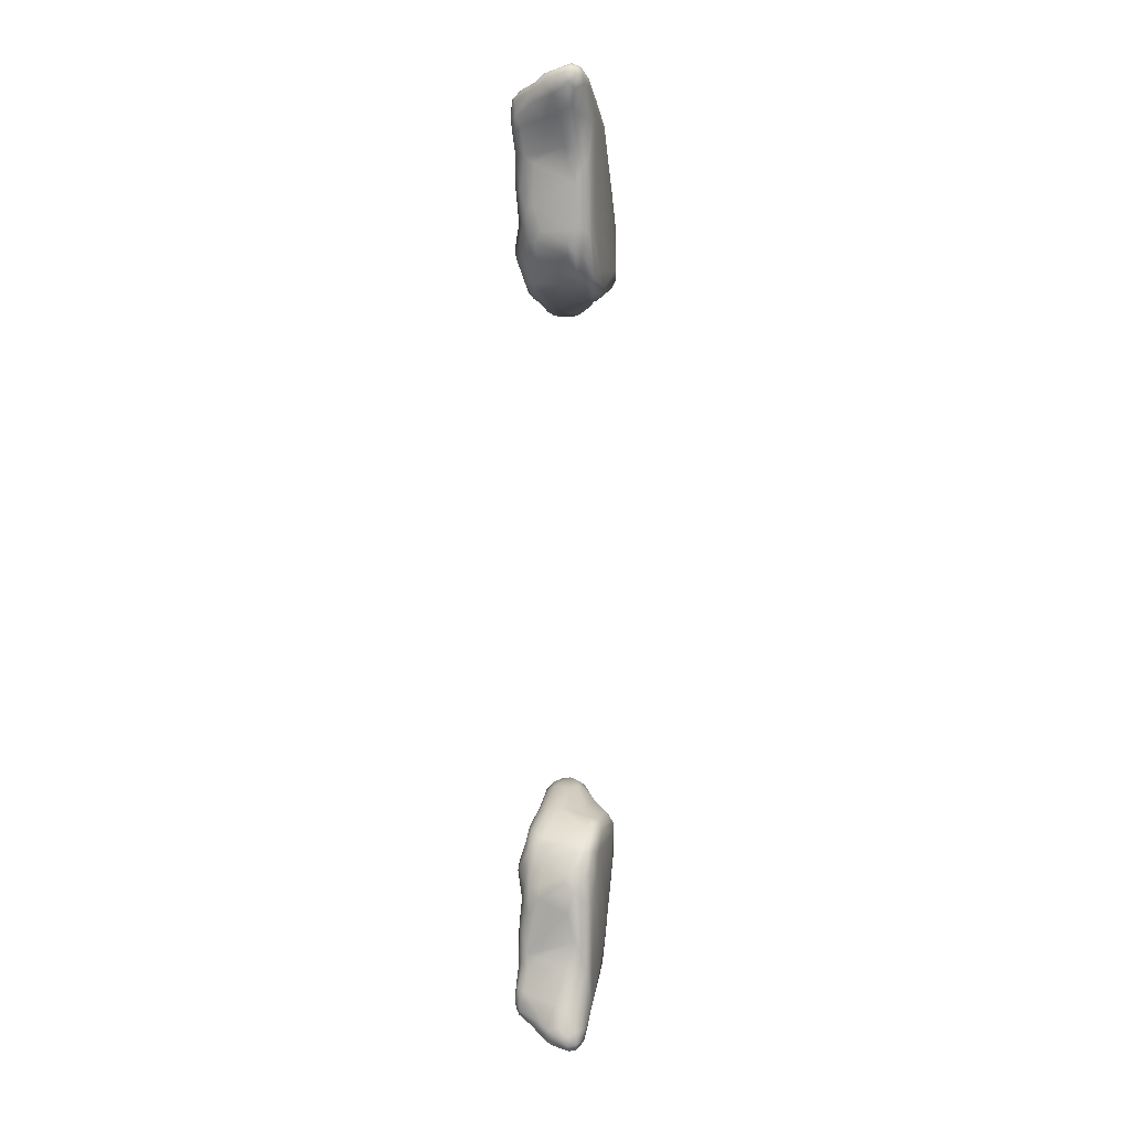
<metadata>
{"format":"obj","ext":"obj","renderer":"f3d","projection":"perspective","resolution":1024,"background":"white","views":[{"elev":10.7,"azim":15.1,"up":"+Z"}]}
</metadata>
<code>
v 7767 4661 4160 1
v 7708 4668 4171 1
v 7763 4680 4152 1
v 7789 4671 4162 1
v 7704 4707 4170 1
v 7766 4703 4152 1
v 7792 4705 4161 1
v 7788 4743 4170 1
v 7769 4755 4172 1
v 7723 4750 4180 1
v 7685 4668 4187 1
v 7704 4649 4197 1
v 7765 4648 4181 1
v 7792 4659 4187 1
v 7803 4680 4188 1
v 7642 4712 4205 1
v 7804 4718 4179 1
v 7660 4752 4203 1
v 7703 4814 4222 1
v 7739 4643 4209 1
v 7767 4646 4214 1
v 7643 4682 4227 1
v 7633 4698 4217 1
v 7809 4719 4219 1
v 7596 4739 4223 1
v 7808 4747 4216 1
v 7591 4784 4237 1
v 7802 4818 4243 1
v 7789 4854 4254 1
v 7698 4651 4230 1
v 7786 4662 4225 1
v 7801 4686 4225 1
v 7587 4713 4243 1
v 7574 4736 4247 1
v 7609 4819 4251 1
v 7741 4888 4269 1
v 7735 4651 4240 1
v 7650 4679 4249 1
v 7592 4700 4261 1
v 7800 4724 4276 1
v 7570 4798 4270 1
v 7810 4791 4269 1
v 7588 4842 4281 1
v 7809 4839 4287 1
v 7607 4880 4301 1
v 7770 4960 4318 1
v 7653 4684 4276 1
v 7716 4683 4303 1
v 7757 4683 4291 1
v 7594 4699 4302 1
v 7782 4706 4296 1
v 7571 4721 4283 1
v 7565 4759 4288 1
v 7807 4775 4332 1
v 7572 4844 4302 1
v 7741 4954 4313 1
v 7564 4809 4323 1
v 7805 4907 4313 1
v 7646 4970 4350 1
v 7787 4957 4324 1
v 7609 4702 4329 1
v 7584 4713 4334 1
v 7572 4732 4339 1
v 7800 4761 4378 1
v 7566 4774 4360 1
v 7811 4883 4344 1
v 7571 4904 4352 1
v 7589 4939 4352 1
v 7611 4976 4369 1
v 7806 4948 4350 1
v 7732 4980 4341 1
v 7785 4738 4373 1
v 7766 4734 4394 1
v 7720 5031 4412 1
v 7612 4728 4389 1
v 7738 4733 4407 1
v 7589 4745 4408 1
v 7573 4761 4399 1
v 7564 4902 4395 1
v 7574 4956 4394 1
v 7589 5002 4414 1
v 7787 5018 4418 1
v 7805 4984 4408 1
v 7637 5044 4428 1
v 7769 5020 4404 1
v 7567 4958 4428 1
v 7664 5049 4431 1
v 7606 4741 4443 1
v 7635 4737 4431 1
v 7785 4750 4448 1
v 7811 4964 4443 1
v 7573 5005 4450 1
v 7801 5022 4469 1
v 7620 5069 4469 1
v 7766 4744 4495 1
v 7568 4785 4518 1
v 7565 4985 4500 1
v 7592 5051 4479 1
v 7658 5074 4469 1
v 7590 4751 4518 1
v 7575 4766 4511 1
v 7801 4765 4626 1
v 7564 4843 4607 1
v 7811 5009 4529 1
v 7788 5064 4512 1
v 7766 5076 4516 1
v 7809 4787 4625 1
v 7811 4832 4665 1
v 7571 5056 4559 1
v 7639 5100 4544 1
v 7685 5099 4546 1
v 7611 4747 4575 1
v 7564 5034 4580 1
v 7804 5063 4579 1
v 7596 5094 4560 1
v 7760 5098 4567 1
v 7741 4739 4591 1
v 7784 4749 4641 1
v 7788 5087 4577 1
v 7592 4764 4596 1
v 7573 4798 4609 1
v 7563 4906 4628 1
v 7811 5057 4647 1
v 7573 5099 4619 1
v 7641 5174 4666 1
v 7756 5124 4611 1
v 7644 4740 4633 1
v 7762 4742 4668 1
v 7811 4871 4759 1
v 7591 5132 4631 1
v 7789 5113 4631 1
v 7616 5164 4663 1
v 7670 5169 4660 1
v 7566 5086 4658 1
v 7720 5146 4647 1
v 7609 4760 4669 1
v 7591 4772 4670 1
v 7563 4941 4703 1
v 7804 5106 4680 1
v 7782 5128 4665 1
v 7702 5164 4677 1
v 7732 4744 4692 1
v 7644 4746 4669 1
v 7786 4767 4699 1
v 7562 4805 4708 1
v 7801 4797 4710 1
v 7554 4820 4693 1
v 7550 4852 4695 1
v 7572 5124 4693 1
v 7811 5062 4761 1
v 7615 5196 4749 1
v 7659 5195 4735 1
v 7652 4785 4751 1
v 7737 4756 4719 1
v 7766 4769 4733 1
v 7591 4806 4762 1
v 7555 4837 4722 1
v 7562 4893 4757 1
v 7564 5116 4826 1
v 7569 5151 4755 1
v 7725 5159 4757 1
v 7620 4802 4782 1
v 7789 4808 4778 1
v 7803 4827 4776 1
v 7806 5091 4789 1
v 7801 5109 4781 1
v 7782 5127 4785 1
v 7590 5199 4807 1
v 7664 5220 4801 1
v 7762 4797 4780 1
v 7571 4846 4775 1
v 7647 5227 4807 1
v 7622 5224 4809 1
v 7701 4821 4798 1
v 7805 4873 4804 1
v 7573 4897 4821 1
v 7567 4928 4811 1
v 7808 4930 4812 1
v 7570 5161 4856 1
v 7726 5156 4811 1
v 7680 5210 4825 1
v 7634 4832 4814 1
v 7767 4824 4804 1
v 7589 4860 4818 1
v 7608 4848 4820 1
v 7788 4843 4809 1
v 7565 5053 4826 1
v 7800 5081 4807 1
v 7782 5116 4811 1
v 7621 5229 4852 1
v 7765 4884 4836 1
v 7790 4909 4840 1
v 7573 5009 4845 1
v 7798 4956 4833 1
v 7782 5083 4827 1
v 7738 5116 4850 1
v 7732 5138 4842 1
v 7592 5202 4864 1
v 7636 5228 4863 1
v 7665 5217 4862 1
v 7630 4943 4871 1
v 7661 4948 4874 1
v 7591 4932 4852 1
v 7612 4939 4865 1
v 7714 4942 4863 1
v 7766 4921 4851 1
v 7784 4944 4848 1
v 7589 5008 4868 1
v 7734 5028 4858 1
v 7571 5107 4881 1
v 7686 5182 4881 1
v 7705 4982 4871 1
v 7586 5064 4890 1
v 7690 5117 4899 1
v 7704 5133 4883 1
v 7587 5175 4889 1
v 7612 5209 4886 1
v 7663 5202 4886 1
v 7634 5214 4889 1
v 7635 5075 4907 1
v 7662 5020 4891 1
v 7607 5078 4905 1
v 7678 5088 4904 1
v 7590 5141 4901 1
v 7667 5158 4904 1
v 7609 5183 4901 1
v 7633 5187 4904 1
v 7625 5132 4911 1
v 7669 5088 6469 1
v 7659 5028 6482 1
v 7634 5080 6467 1
v 7606 5076 6471 1
v 7637 5139 6465 1
v 7594 5124 6471 1
v 7667 5159 6471 1
v 7687 5093 6475 1
v 7609 5184 6474 1
v 7589 5172 6482 1
v 7635 5188 6471 1
v 7629 4942 6505 1
v 7612 4939 6510 1
v 7663 4947 6502 1
v 7699 4961 6506 1
v 7591 5059 6484 1
v 7714 4988 6507 1
v 7574 5090 6491 1
v 7688 5168 6487 1
v 7708 5111 6492 1
v 7654 5209 6488 1
v 7619 5213 6487 1
v 7716 4908 6525 1
v 7767 4906 6528 1
v 7782 4945 6526 1
v 7587 4905 6534 1
v 7589 4994 6510 1
v 7738 5021 6519 1
v 7568 5084 6506 1
v 7738 5102 6521 1
v 7572 5166 6517 1
v 7729 5139 6532 1
v 7589 5201 6517 1
v 7673 5209 6509 1
v 7622 5224 6508 1
v 7644 5229 6522 1
v 7634 4830 6562 1
v 7609 4850 6554 1
v 7789 4869 6551 1
v 7802 4922 6546 1
v 7571 4904 6553 1
v 7788 5012 6544 1
v 7569 5019 6539 1
v 7794 5086 6557 1
v 7782 5111 6559 1
v 7564 5130 6546 1
v 7705 5176 6540 1
v 7622 5229 6533 1
v 7670 5219 6544 1
v 7587 4831 6584 1
v 7699 4823 6575 1
v 7767 4816 6577 1
v 7803 5003 6562 1
v 7808 4923 6565 1
v 7733 5155 6580 1
v 7593 5201 6572 1
v 7620 4804 6590 1
v 7758 4787 6607 1
v 7787 4809 6593 1
v 7804 4830 6597 1
v 7562 4882 6612 1
v 7807 5089 6586 1
v 7799 5111 6593 1
v 7783 5127 6593 1
v 7607 5202 6600 1
v 7638 5226 6574 1
v 7669 5211 6590 1
v 7689 4786 6617 1
v 7811 4873 6621 1
v 7811 5062 6616 1
v 7563 4933 6635 1
v 7573 5155 6629 1
v 7694 5182 6627 1
v 7636 4777 6646 1
v 7739 4749 6668 1
v 7763 4752 6673 1
v 7783 4765 6676 1
v 7584 4787 6667 1
v 7561 4816 6653 1
v 7564 5081 6684 1
v 7638 5197 6638 1
v 7612 4757 6708 1
v 7806 4782 6734 1
v 7800 4766 6734 1
v 7807 5091 6729 1
v 7801 5109 6689 1
v 7781 5128 6715 1
v 7640 4745 6710 1
v 7571 4793 6687 1
v 7554 4819 6682 1
v 7550 4853 6682 1
v 7563 4937 6707 1
v 7716 5155 6706 1
v 7590 5127 6750 1
v 7634 5171 6711 1
v 7651 5172 6713 1
v 7668 5174 6705 1
v 7739 4740 6709 1
v 7811 4812 6762 1
v 7810 5040 6772 1
v 7575 5104 6754 1
v 7660 4739 6742 1
v 7757 4740 6746 1
v 7786 4750 6748 1
v 7594 4764 6761 1
v 7579 4788 6771 1
v 7568 4818 6764 1
v 7563 4866 6766 1
v 7567 5072 6767 1
v 7789 5115 6742 1
v 7611 5146 6741 1
v 7611 4747 6798 1
v 7758 5124 6762 1
v 7635 4740 6820 1
v 7810 4998 6886 1
v 7803 5050 6848 1
v 7788 5087 6799 1
v 7758 5098 6810 1
v 7618 5097 6828 1
v 7661 5102 6829 1
v 7766 4744 6880 1
v 7591 4750 6861 1
v 7576 4765 6862 1
v 7567 4787 6868 1
v 7811 4925 7023 1
v 7576 5042 6865 1
v 7592 5058 6881 1
v 7610 4738 6963 1
v 7785 4749 6929 1
v 7800 4763 6963 1
v 7808 4780 7061 1
v 7788 5062 6867 1
v 7764 5078 6855 1
v 7637 4738 6941 1
v 7811 4808 7070 1
v 7564 4790 7000 1
v 7566 4976 6927 1
v 7621 5070 6904 1
v 7656 5071 6913 1
v 7573 4762 6971 1
v 7802 4999 6953 1
v 7761 5037 6938 1
v 7588 4745 6966 1
v 7744 4738 6943 1
v 7767 4737 6975 1
v 7788 5012 6966 1
v 7697 5039 6953 1
v 7572 4968 6965 1
v 7589 5008 6956 1
v 7610 5023 6958 1
v 7634 5043 6948 1
v 7740 4725 6985 1
v 7785 4737 7006 1
v 7587 4718 7027 1
v 7682 4690 7068 1
v 7566 4822 7077 1
v 7588 4961 7001 1
v 7803 4945 7055 1
v 7706 5003 7003 1
v 7772 4969 7058 1
v 7607 4701 7046 1
v 7729 4680 7077 1
v 7572 4718 7068 1
v 7801 4743 7071 1
v 7586 4912 7045 1
v 7616 4947 7033 1
v 7688 4970 7036 1
v 7592 4700 7072 1
v 7765 4678 7100 1
v 7784 4705 7082 1
v 7565 4742 7085 1
v 7574 4853 7081 1
v 7790 4957 7065 1
v 7756 4967 7064 1
v 7649 4682 7113 1
v 7805 4836 7124 1
v 7664 4849 7119 1
v 7720 4650 7135 1
v 7594 4699 7113 1
v 7809 4748 7161 1
v 7588 4859 7094 1
v 7605 4853 7106 1
v 7740 4900 7107 1
v 7768 4900 7109 1
v 7644 4680 7144 1
v 7787 4663 7151 1
v 7805 4685 7165 1
v 7586 4712 7131 1
v 7573 4736 7126 1
v 7573 4760 7127 1
v 7787 4867 7123 1
v 7698 4648 7162 1
v 7738 4643 7165 1
v 7769 4647 7169 1
v 7594 4785 7139 1
v 7648 4684 7159 1
v 7791 4658 7189 1
v 7627 4710 7161 1
v 7597 4739 7152 1
v 7803 4754 7183 1
v 7690 4788 7166 1
v 7789 4810 7168 1
v 7762 4809 7176 1
v 7757 4647 7195 1
v 7698 4663 7196 1
v 7686 4678 7195 1
v 7804 4686 7193 1
v 7647 4718 7173 1
v 7653 4750 7170 1
v 7766 4661 7214 1
v 7789 4671 7212 1
v 7707 4711 7206 1
v 7789 4714 7216 1
v 7768 4729 7216 1
v 7767 4686 7224 1
f 3 1 2
f 1 12 2
f 2 12 11
f 12 22 11
f 11 22 23
f 22 33 23
f 23 33 25
f 33 34 25
f 25 34 27
f 34 41 27
f 27 41 43
f 41 55 43
f 43 55 67
f 55 57 67
f 67 57 79
f 57 103 79
f 79 103 97
f 103 122 97
f 97 122 113
f 122 138 113
f 113 138 159
f 138 158 159
f 159 158 177
f 158 176 177
f 177 176 193
f 176 203 193
f 193 203 208
f 203 204 208
f 208 204 222
f 204 220 222
f 222 220 228
f 220 223 228
f 228 223 225
f 223 214 225
f 225 214 211
f 214 215 211
f 211 215 197
f 215 196 197
f 197 196 189
f 196 195 189
f 189 195 188
f 195 194 188
f 188 194 178
f 194 192 178
f 178 192 175
f 192 186 175
f 175 186 164
f 186 163 164
f 164 163 146
f 163 144 146
f 146 144 102
f 144 118 102
f 102 118 90
f 118 128 90
f 90 128 95
f 128 117 95
f 95 117 88
f 117 127 88
f 88 127 112
f 127 136 112
f 112 136 120
f 136 137 120
f 120 137 121
f 137 145 121
f 121 145 147
f 145 157 147
f 147 157 148
f 157 158 148
f 148 158 138
f 3 4 1
f 4 14 1
f 1 14 13
f 14 21 13
f 13 21 20
f 21 37 20
f 20 37 30
f 37 48 30
f 30 48 47
f 48 61 47
f 47 61 50
f 61 62 50
f 50 62 52
f 62 63 52
f 52 63 53
f 63 65 53
f 53 65 57
f 65 96 57
f 57 96 103
f 96 121 103
f 103 121 147
f 3 2 5
f 2 16 5
f 5 16 18
f 16 25 18
f 18 25 27
f 5 6 3
f 6 7 3
f 3 7 4
f 7 15 4
f 4 15 14
f 15 32 14
f 14 32 31
f 32 51 31
f 31 51 49
f 51 73 49
f 49 73 76
f 73 95 76
f 76 95 89
f 95 88 89
f 89 88 75
f 88 77 75
f 75 77 62
f 77 63 62
f 7 6 8
f 6 9 8
f 8 9 29
f 9 46 29
f 29 46 60
f 46 82 60
f 60 82 70
f 82 83 70
f 70 83 91
f 83 104 91
f 91 104 129
f 104 150 129
f 129 150 178
f 150 165 178
f 178 165 188
f 165 166 188
f 188 166 189
f 166 167 189
f 189 167 180
f 167 161 180
f 180 161 169
f 161 141 169
f 169 141 152
f 141 133 152
f 152 133 125
f 133 110 125
f 125 110 115
f 110 94 115
f 115 94 98
f 94 81 98
f 98 81 92
f 81 80 92
f 92 80 86
f 80 79 86
f 86 79 97
f 6 5 9
f 5 10 9
f 9 10 19
f 10 18 19
f 19 18 27
f 1 13 12
f 13 20 12
f 12 20 30
f 2 11 16
f 11 23 16
f 16 23 25
f 15 7 17
f 7 8 17
f 17 8 28
f 8 29 28
f 28 29 58
f 29 60 58
f 58 60 70
f 5 18 10
f 15 17 24
f 17 26 24
f 24 26 42
f 26 28 42
f 42 28 44
f 28 58 44
f 44 58 66
f 58 70 66
f 66 70 91
f 28 26 17
f 12 30 22
f 30 38 22
f 22 38 39
f 38 47 39
f 39 47 50
f 14 31 21
f 31 49 21
f 21 49 37
f 49 48 37
f 15 24 32
f 24 40 32
f 32 40 51
f 40 64 51
f 51 64 72
f 64 90 72
f 72 90 73
f 90 95 73
f 19 27 35
f 27 43 35
f 35 43 45
f 43 68 45
f 45 68 69
f 68 81 69
f 69 81 94
f 9 19 36
f 19 45 36
f 36 45 56
f 45 59 56
f 56 59 71
f 59 84 71
f 71 84 87
f 84 94 87
f 87 94 99
f 94 110 99
f 99 110 111
f 110 133 111
f 111 133 126
f 133 135 126
f 126 135 140
f 135 141 140
f 140 141 161
f 22 39 33
f 39 52 33
f 33 52 34
f 52 53 34
f 34 53 41
f 53 57 41
f 41 57 55
f 19 35 45
f 9 36 46
f 36 56 46
f 46 56 71
f 47 38 30
f 40 24 54
f 24 42 54
f 54 42 107
f 42 108 107
f 107 108 146
f 108 164 146
f 39 50 52
f 40 54 64
f 54 107 64
f 64 107 102
f 107 146 102
f 44 66 42
f 66 108 42
f 43 67 68
f 67 80 68
f 68 80 81
f 45 69 59
f 69 84 59
f 51 72 73
f 46 71 74
f 71 87 74
f 74 87 99
f 62 61 75
f 61 76 75
f 75 76 89
f 61 48 76
f 48 49 76
f 65 63 78
f 63 77 78
f 78 77 101
f 77 100 101
f 101 100 120
f 100 112 120
f 80 67 79
f 46 74 85
f 74 82 85
f 85 82 46
f 83 82 93
f 82 105 93
f 93 105 114
f 105 119 114
f 114 119 131
f 119 116 131
f 131 116 126
f 116 111 126
f 84 69 94
f 65 78 96
f 78 101 96
f 96 101 121
f 101 120 121
f 102 90 64
f 86 97 92
f 97 113 92
f 92 113 109
f 113 134 109
f 109 134 124
f 134 149 124
f 124 149 130
f 149 160 130
f 130 160 168
f 160 179 168
f 168 179 198
f 179 216 198
f 198 216 217
f 216 226 217
f 217 226 219
f 226 227 219
f 219 227 218
f 227 225 218
f 218 225 211
f 83 93 104
f 93 114 104
f 104 114 123
f 114 139 123
f 123 139 150
f 139 165 150
f 74 99 106
f 99 111 106
f 106 111 116
f 74 106 82
f 106 105 82
f 77 88 100
f 88 112 100
f 92 109 98
f 109 115 98
f 105 106 119
f 106 116 119
f 109 124 115
f 124 130 115
f 115 130 132
f 130 168 132
f 132 168 151
f 168 173 151
f 151 173 172
f 173 190 172
f 172 190 199
f 190 219 199
f 199 219 200
f 219 218 200
f 200 218 211
f 108 66 129
f 66 91 129
f 115 132 125
f 132 151 125
f 125 151 152
f 151 172 152
f 152 172 169
f 172 199 169
f 169 199 200
f 117 128 127
f 128 142 127
f 127 142 143
f 142 154 143
f 143 154 153
f 154 170 153
f 153 170 174
f 170 183 174
f 174 183 191
f 183 186 191
f 191 186 192
f 114 131 139
f 131 140 139
f 139 140 166
f 140 167 166
f 126 140 131
f 135 133 141
f 127 143 136
f 143 153 136
f 136 153 162
f 153 174 162
f 162 174 182
f 174 191 182
f 182 191 202
f 191 205 202
f 202 205 212
f 205 207 212
f 212 207 209
f 207 195 209
f 209 195 196
f 147 148 103
f 148 122 103
f 148 138 122
f 118 144 128
f 144 155 128
f 128 155 154
f 155 170 154
f 104 123 150
f 128 154 142
f 145 137 156
f 137 136 156
f 156 136 162
f 113 159 134
f 159 160 134
f 134 160 149
f 144 163 155
f 163 170 155
f 108 129 164
f 129 175 164
f 165 139 166
f 167 140 161
f 157 145 171
f 145 156 171
f 171 156 184
f 156 185 184
f 184 185 204
f 185 201 204
f 204 201 220
f 201 221 220
f 220 221 223
f 221 212 223
f 223 212 209
f 157 171 158
f 171 176 158
f 175 129 178
f 160 159 179
f 159 210 179
f 179 210 216
f 210 224 216
f 216 224 226
f 224 228 226
f 226 228 227
f 228 225 227
f 169 181 180
f 181 197 180
f 180 197 189
f 170 163 183
f 163 186 183
f 156 162 185
f 162 182 185
f 185 182 201
f 182 202 201
f 201 202 221
f 202 212 221
f 171 184 176
f 184 203 176
f 159 177 187
f 177 193 187
f 187 193 210
f 193 213 210
f 210 213 224
f 213 222 224
f 224 222 228
f 168 198 190
f 198 217 190
f 190 217 219
f 173 168 190
f 169 200 181
f 200 211 181
f 181 211 197
f 204 203 184
f 191 206 205
f 206 207 205
f 191 192 206
f 192 207 206
f 192 194 207
f 194 195 207
f 187 210 159
f 193 208 213
f 208 222 213
f 209 196 214
f 196 215 214
f 209 214 223
f 231 229 230
f 229 236 230
f 230 236 243
f 236 245 243
f 243 245 253
f 245 256 253
f 253 256 270
f 256 272 270
f 270 272 281
f 272 290 281
f 281 290 282
f 290 298 282
f 282 298 297
f 298 327 297
f 297 327 311
f 327 359 311
f 311 359 358
f 359 392 358
f 358 392 381
f 392 398 381
f 381 398 373
f 398 397 373
f 373 397 380
f 397 390 380
f 380 390 383
f 390 406 383
f 383 406 403
f 406 420 403
f 403 420 413
f 420 424 413
f 413 424 426
f 424 436 426
f 426 436 427
f 436 437 427
f 427 437 423
f 437 429 423
f 423 429 410
f 429 405 410
f 410 405 394
f 405 395 394
f 394 395 379
f 395 387 379
f 379 387 375
f 387 388 375
f 375 388 370
f 388 374 370
f 370 374 360
f 374 344 360
f 360 344 345
f 344 313 345
f 345 313 338
f 313 314 338
f 338 314 315
f 314 291 315
f 315 291 292
f 291 273 292
f 292 273 260
f 273 258 260
f 260 258 248
f 258 236 248
f 248 236 247
f 236 235 247
f 247 235 249
f 235 239 249
f 249 239 250
f 239 237 250
f 250 237 238
f 237 234 238
f 238 234 246
f 234 244 246
f 246 244 257
f 244 255 257
f 257 255 271
f 255 269 271
f 271 269 289
f 269 307 289
f 289 307 318
f 307 317 318
f 318 317 335
f 317 334 335
f 335 334 352
f 334 351 352
f 352 351 368
f 351 350 368
f 368 350 371
f 350 356 371
f 371 356 382
f 356 389 382
f 382 389 396
f 389 403 396
f 396 403 413
f 233 231 232
f 231 241 232
f 232 241 244
f 241 255 244
f 233 232 234
f 232 244 234
f 231 233 229
f 233 235 229
f 229 235 236
f 233 234 239
f 234 237 239
f 239 235 233
f 231 240 241
f 240 266 241
f 241 266 254
f 266 278 254
f 254 278 269
f 278 307 269
f 230 242 240
f 242 265 240
f 240 265 266
f 265 285 266
f 266 285 278
f 285 306 278
f 278 306 307
f 306 317 307
f 230 240 231
f 230 243 242
f 243 251 242
f 242 251 265
f 251 279 265
f 265 279 285
f 279 296 285
f 285 296 302
f 296 303 302
f 302 303 316
f 303 326 316
f 316 326 330
f 326 331 330
f 330 331 342
f 331 349 342
f 342 349 362
f 349 372 362
f 362 372 380
f 372 373 380
f 243 252 251
f 252 279 251
f 243 253 252
f 253 267 252
f 252 267 280
f 267 287 280
f 280 287 286
f 287 305 286
f 286 305 304
f 305 332 304
f 304 332 331
f 332 349 331
f 241 254 255
f 254 269 255
f 245 236 256
f 236 258 256
f 256 258 272
f 258 273 272
f 272 273 291
f 257 259 246
f 259 238 246
f 248 247 260
f 247 262 260
f 260 262 275
f 262 277 275
f 275 277 301
f 277 295 301
f 301 295 325
f 295 309 325
f 325 309 324
f 309 323 324
f 324 323 348
f 323 347 348
f 348 347 367
f 347 366 367
f 367 366 379
f 366 378 379
f 379 378 394
f 378 385 394
f 394 385 393
f 385 376 393
f 393 376 400
f 376 384 400
f 400 384 418
f 384 417 418
f 418 417 427
f 417 416 427
f 427 416 426
f 416 413 426
f 238 259 261
f 259 284 261
f 261 284 276
f 284 293 276
f 276 293 294
f 293 309 294
f 294 309 295
f 238 261 250
f 261 263 250
f 250 263 264
f 263 276 264
f 264 276 294
f 247 249 262
f 249 264 262
f 262 264 277
f 264 294 277
f 277 294 295
f 249 250 264
f 267 253 268
f 253 270 268
f 268 270 281
f 259 257 274
f 257 271 274
f 274 271 289
f 263 261 276
f 252 280 279
f 280 296 279
f 281 282 268
f 282 288 268
f 268 288 267
f 288 287 267
f 260 275 283
f 275 301 283
f 283 301 321
f 301 325 321
f 321 325 324
f 272 291 290
f 291 313 290
f 290 313 298
f 313 328 298
f 298 328 343
f 328 344 343
f 343 344 369
f 344 374 369
f 369 374 386
f 374 401 386
f 386 401 419
f 401 412 419
f 419 412 431
f 412 411 431
f 431 411 405
f 411 395 405
f 260 283 292
f 283 315 292
f 280 286 296
f 286 303 296
f 282 297 288
f 297 311 288
f 288 311 312
f 311 358 312
f 312 358 357
f 358 381 357
f 357 381 373
f 274 289 299
f 289 319 299
f 299 319 320
f 319 336 320
f 320 336 308
f 336 364 308
f 308 364 365
f 364 384 365
f 365 384 376
f 274 300 259
f 300 284 259
f 286 304 303
f 304 326 303
f 287 288 305
f 288 312 305
f 305 312 332
f 312 357 332
f 332 357 349
f 357 373 349
f 349 373 372
f 300 274 308
f 274 320 308
f 306 285 310
f 285 302 310
f 310 302 316
f 314 313 291
f 289 318 319
f 318 335 319
f 319 335 336
f 335 352 336
f 336 352 364
f 352 368 364
f 364 368 391
f 368 371 391
f 391 371 382
f 299 320 274
f 283 321 315
f 321 341 315
f 315 341 338
f 341 346 338
f 338 346 345
f 346 361 345
f 345 361 360
f 361 370 360
f 284 300 322
f 300 329 322
f 322 329 355
f 329 354 355
f 355 354 377
f 354 376 377
f 377 376 385
f 284 322 293
f 322 339 293
f 293 339 323
f 339 347 323
f 309 293 323
f 300 308 329
f 308 337 329
f 329 337 354
f 337 365 354
f 354 365 376
f 304 331 326
f 310 333 306
f 333 317 306
f 317 333 334
f 333 351 334
f 310 316 340
f 316 342 340
f 340 342 356
f 342 362 356
f 356 362 380
f 310 340 333
f 340 350 333
f 333 350 351
f 316 330 342
f 321 324 341
f 324 348 341
f 341 348 346
f 348 361 346
f 328 313 344
f 339 322 347
f 322 355 347
f 347 355 366
f 355 378 366
f 298 343 353
f 343 369 353
f 353 369 386
f 340 356 350
f 359 327 363
f 327 298 363
f 363 298 353
f 308 365 337
f 348 367 361
f 367 375 361
f 361 375 370
f 355 377 378
f 377 385 378
f 379 375 367
f 380 383 356
f 383 389 356
f 382 396 391
f 396 407 391
f 391 407 416
f 407 413 416
f 364 391 399
f 391 417 399
f 399 417 384
f 399 384 364
f 387 395 402
f 395 411 402
f 402 411 412
f 387 402 388
f 402 412 388
f 388 412 401
f 401 374 388
f 389 383 403
f 386 404 353
f 404 408 353
f 353 408 363
f 408 415 363
f 363 415 359
f 415 392 359
f 393 400 409
f 400 423 409
f 409 423 410
f 394 393 410
f 393 409 410
f 390 397 406
f 397 422 406
f 406 422 421
f 422 432 421
f 421 432 420
f 432 433 420
f 420 433 424
f 433 434 424
f 424 434 436
f 434 440 436
f 436 440 437
f 440 429 437
f 396 413 407
f 397 398 414
f 398 415 414
f 414 415 425
f 415 435 425
f 425 435 439
f 435 441 439
f 439 441 443
f 441 442 443
f 443 442 440
f 442 429 440
f 415 398 392
f 417 391 416
f 386 419 404
f 419 430 404
f 404 430 428
f 430 441 428
f 428 441 435
f 420 406 421
f 397 414 422
f 414 425 422
f 422 425 432
f 425 438 432
f 432 438 433
f 438 443 433
f 433 443 434
f 443 440 434
f 400 418 423
f 418 427 423
f 404 428 408
f 428 435 408
f 408 435 415
f 405 429 431
f 429 442 431
f 431 442 430
f 442 441 430
f 419 431 430
f 425 439 438
f 439 443 438

</code>
